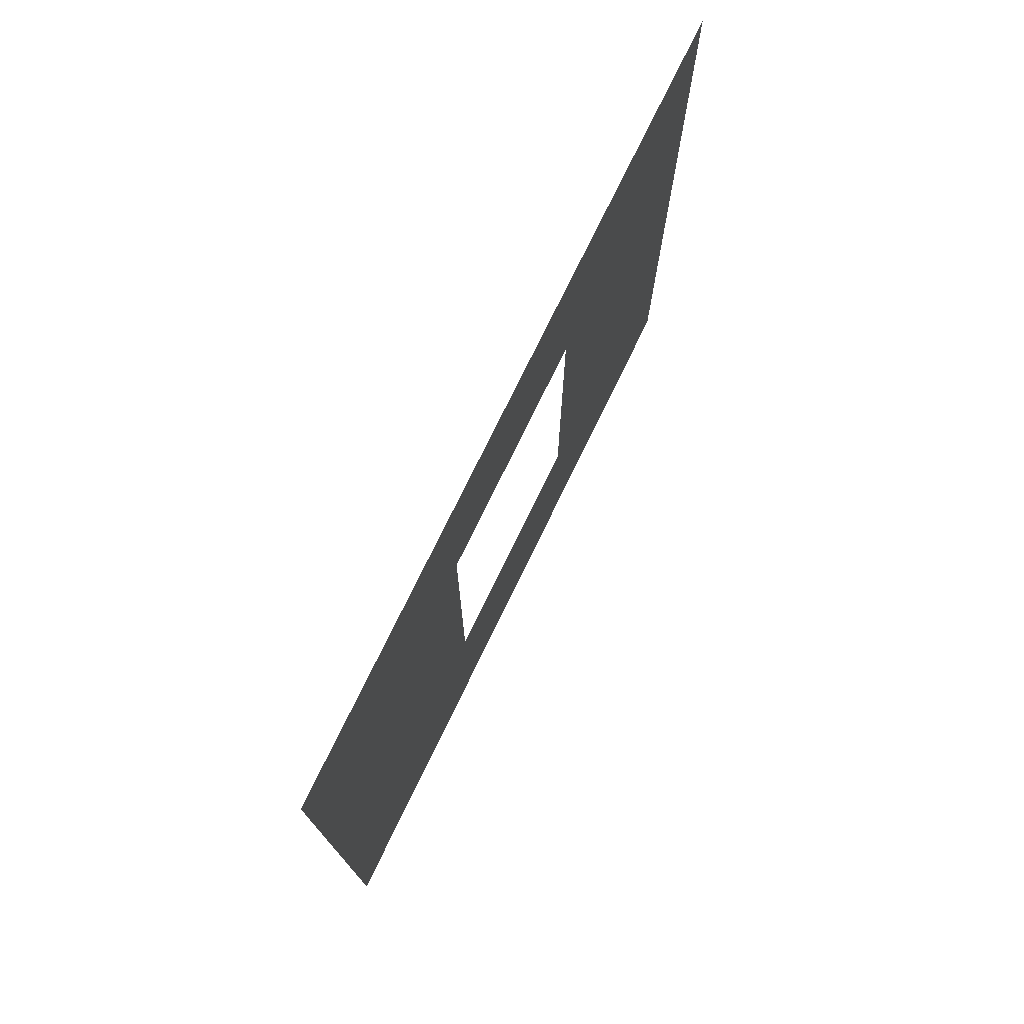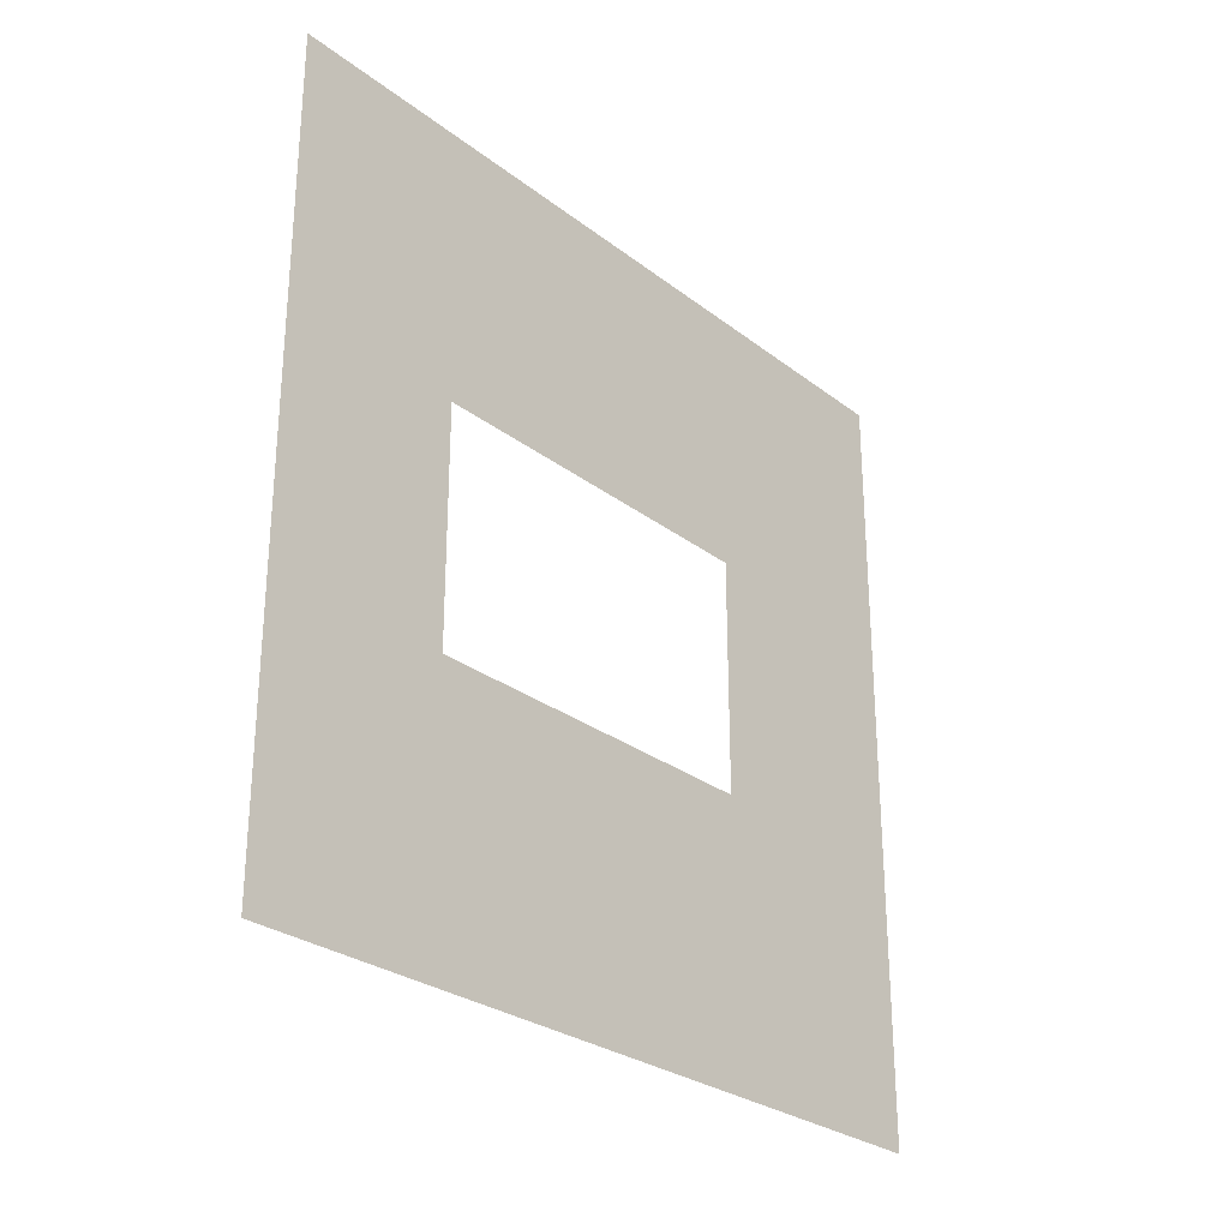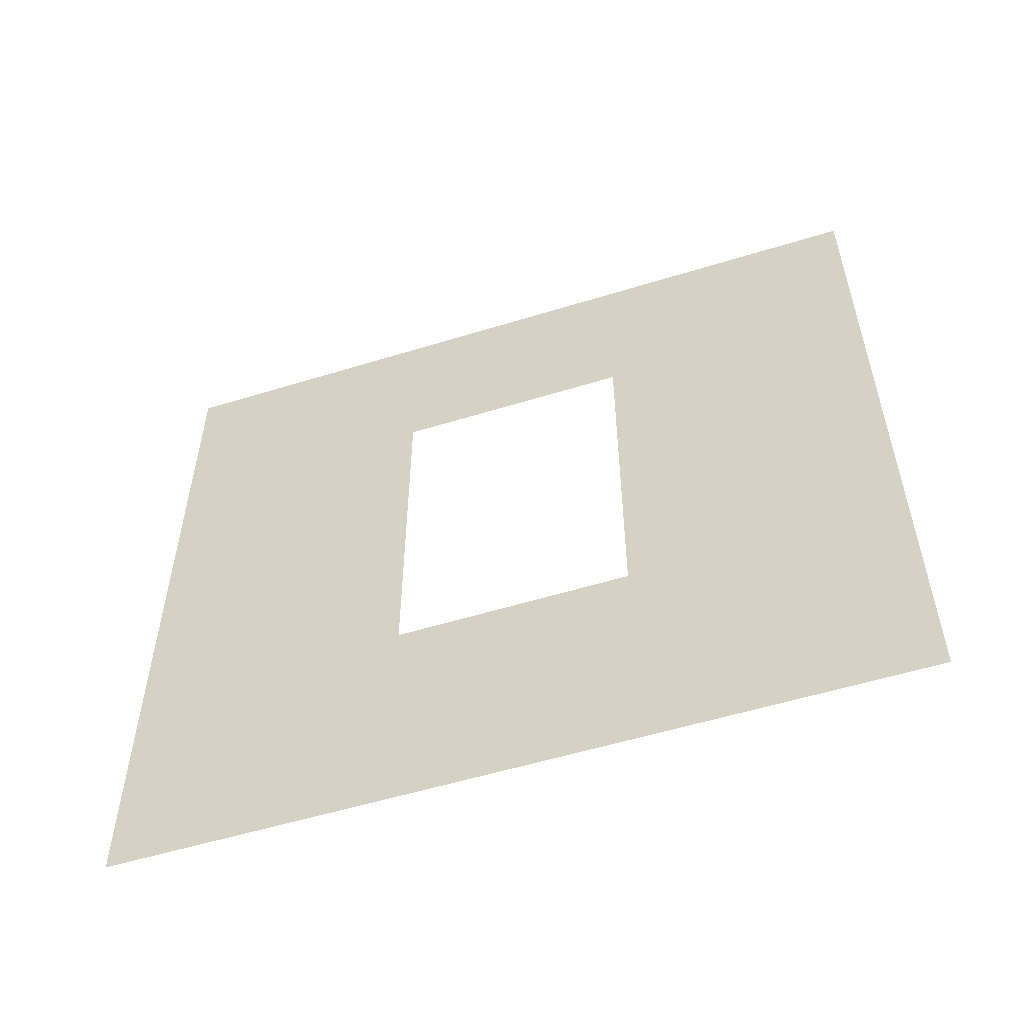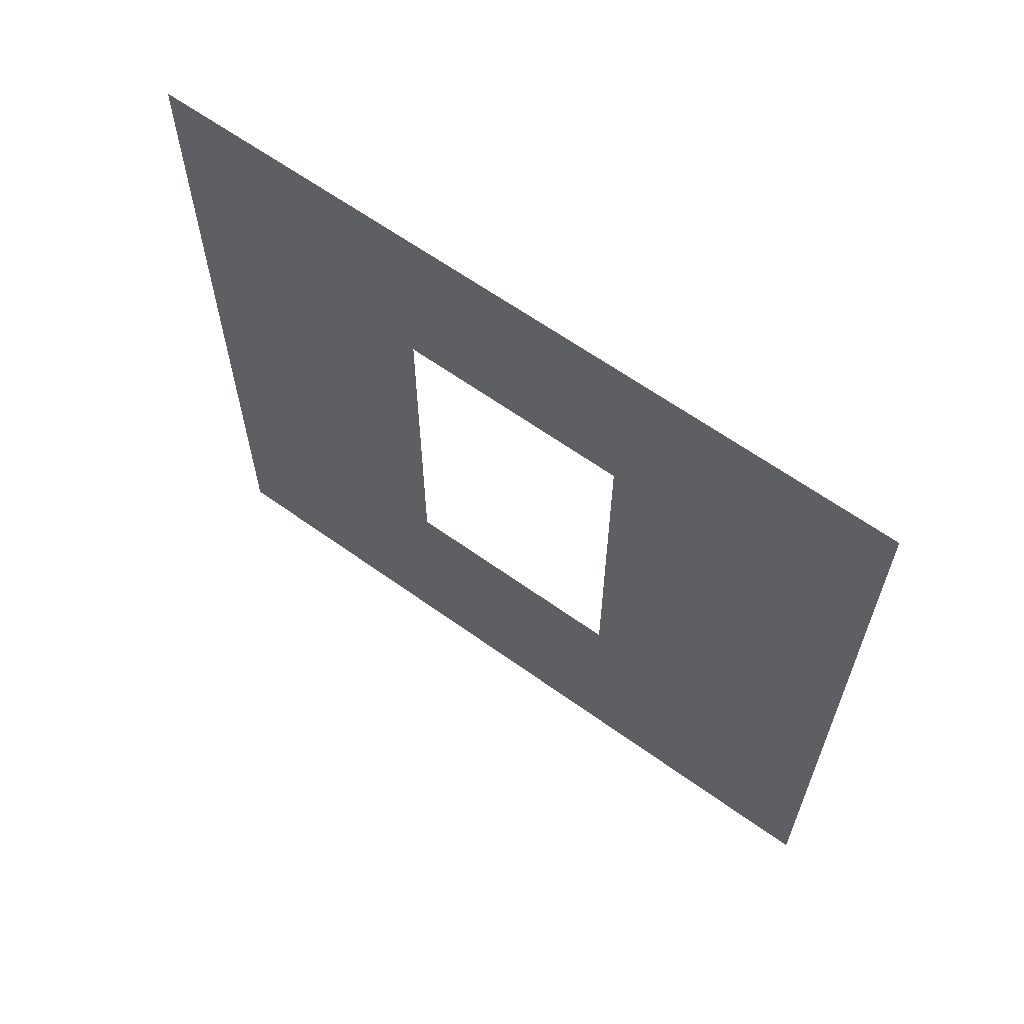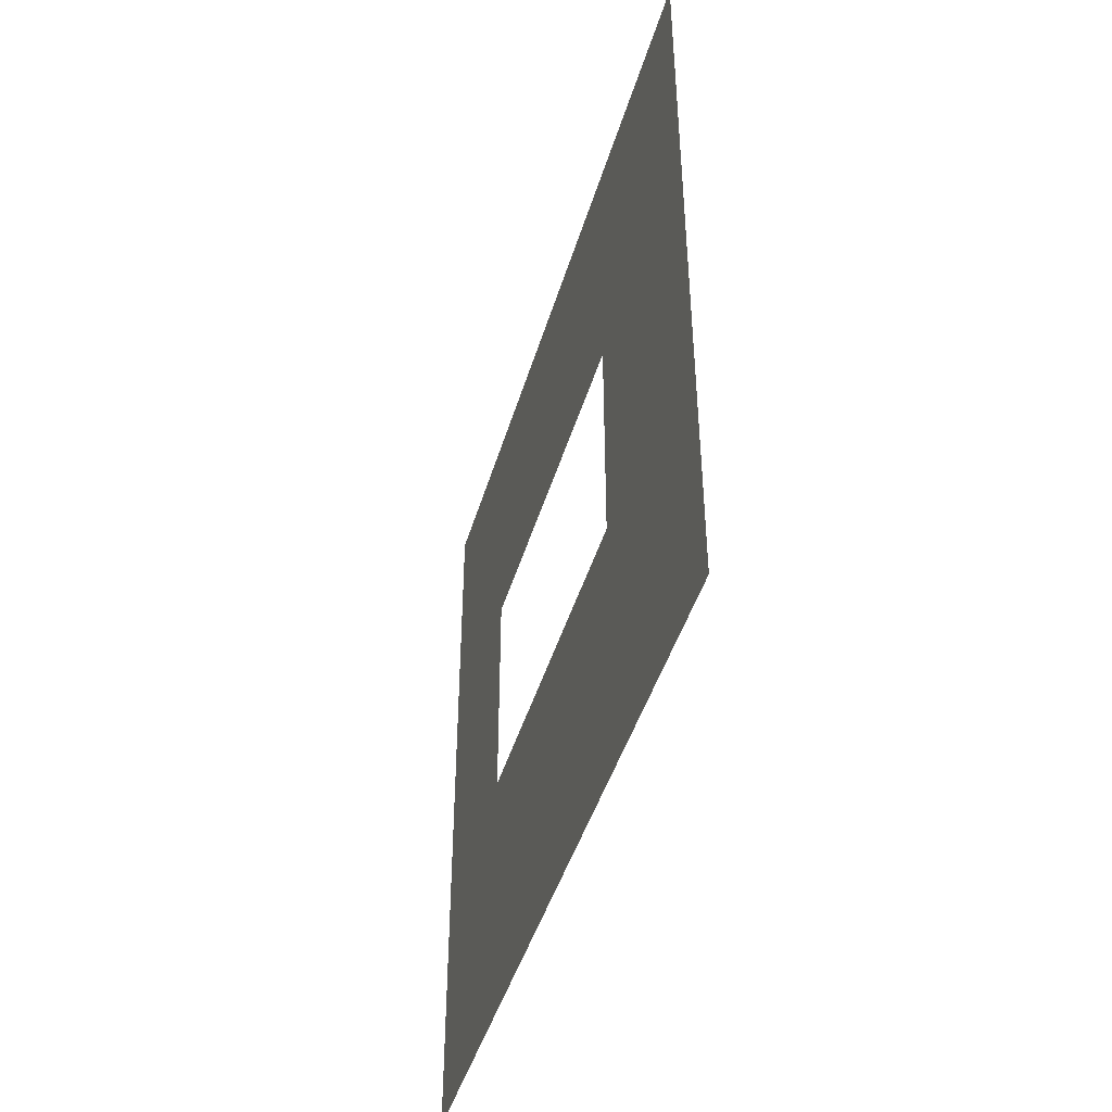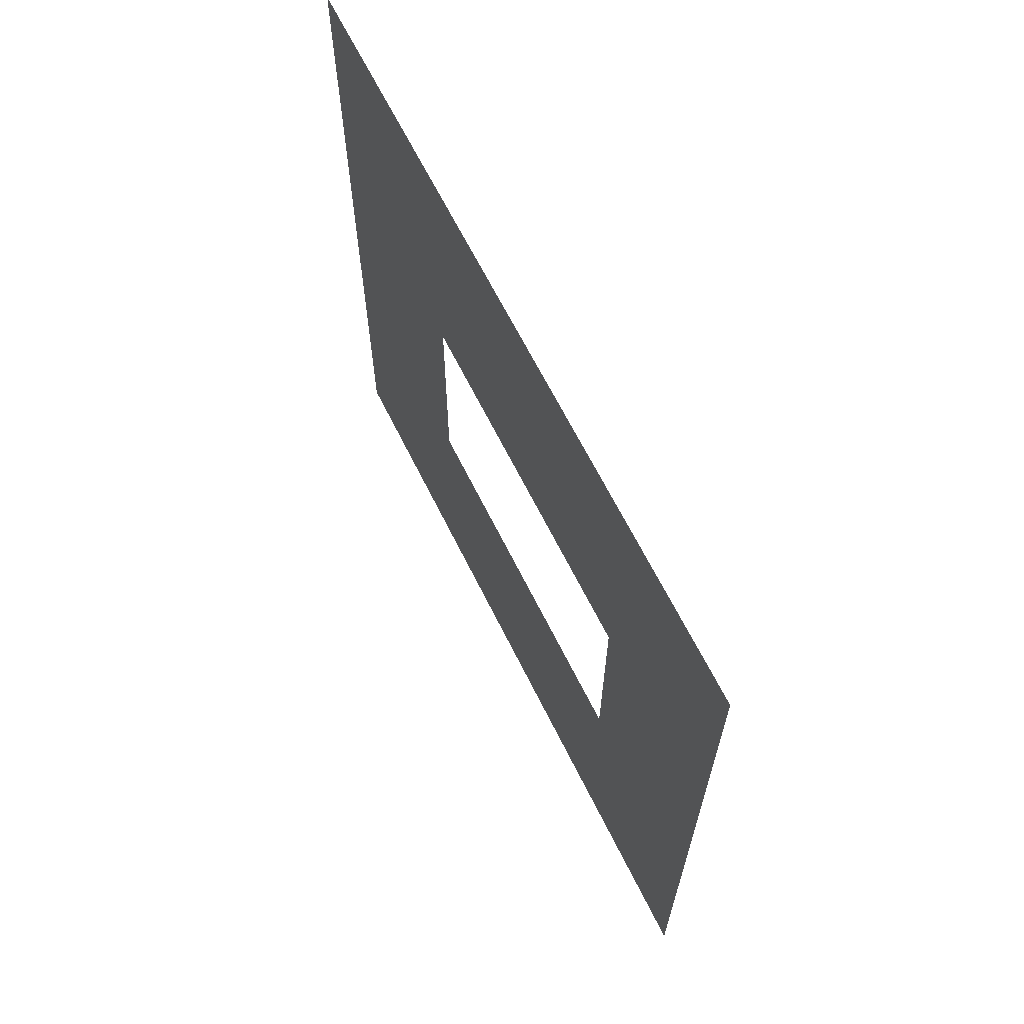
<metadata>
{"format":"obj","ext":"obj","renderer":"f3d","projection":"perspective","resolution":1024,"background":"white","views":[{"elev":75.2,"azim":-154.1,"up":"+Y"},{"elev":-27.8,"azim":-139.2,"up":"+Z"},{"elev":-54.7,"azim":108.1,"up":"+Y"},{"elev":62.7,"azim":-53.9,"up":"+Y"},{"elev":-44.8,"azim":-16.2,"up":"+Z"},{"elev":65.1,"azim":153.7,"up":"+Z"}]}
</metadata>
<code>
v 7.717e-06 0.8937 1.05
v 9.266e-06 3 -6.415e-06
v 9.266e-06 -1.54e-08 -6.415e-06
v 7.717e-06 2.294 1.05
v 9.389e-06 2.294 1.95
v 7.841e-06 3 3
v 7.841e-06 -2.341e-07 3
v 9.389e-06 0.8937 1.95
g wall01_window1m_A_3_8609_1662
f 1 3 2
f 2 4 1
f 5 4 2
f 2 6 5
f 5 6 7
f 7 3 1
f 7 8 5
f 1 8 7

</code>
